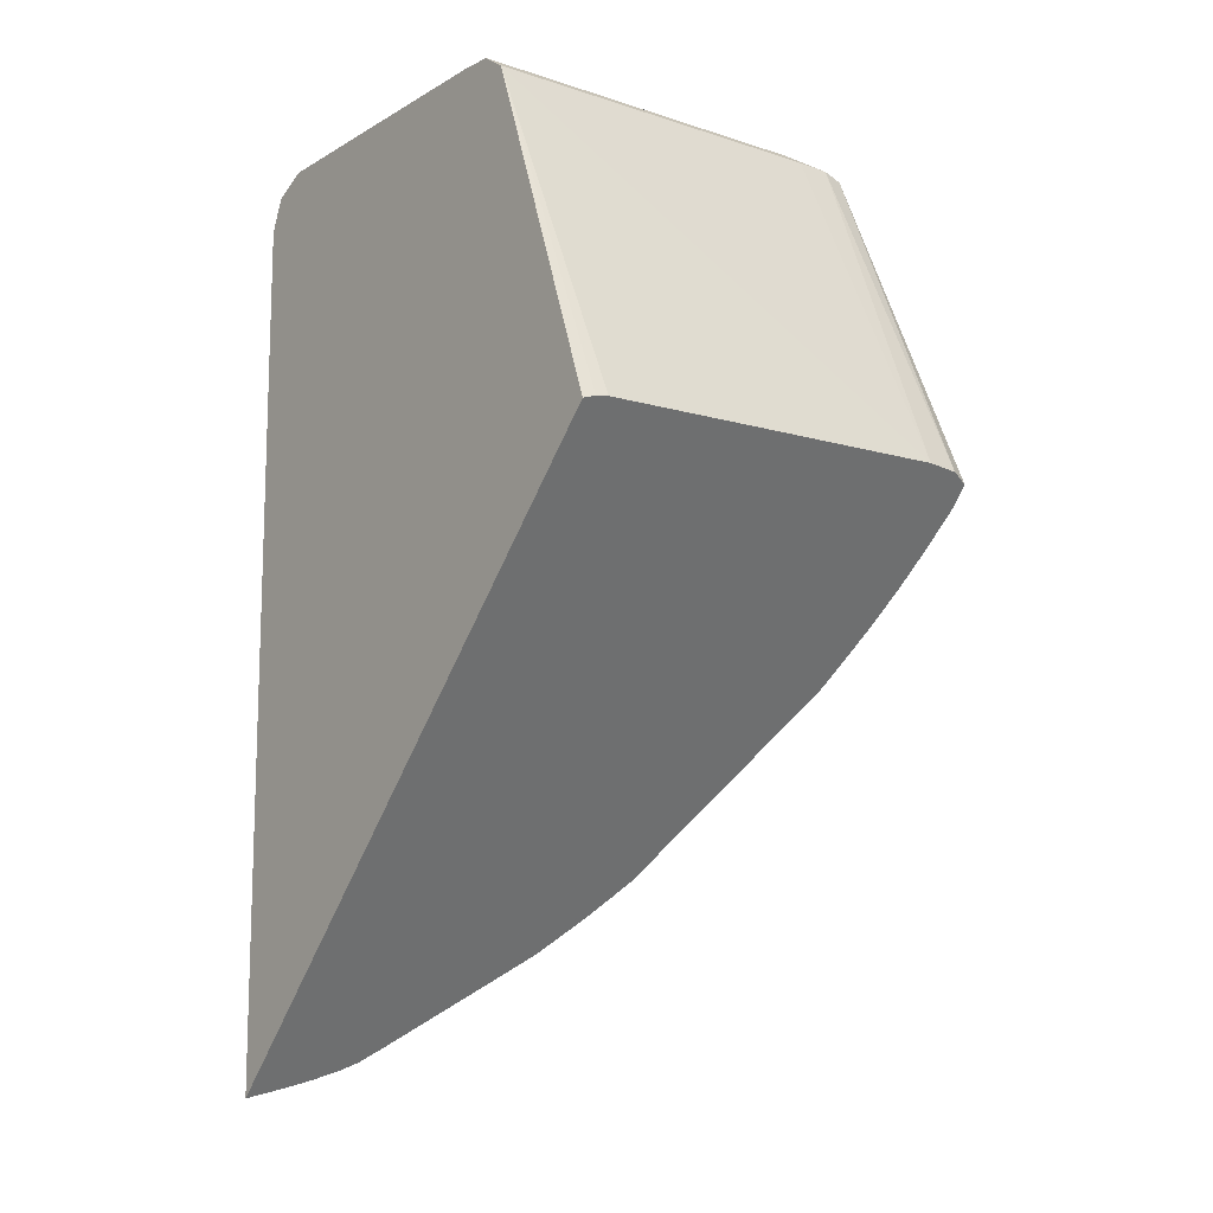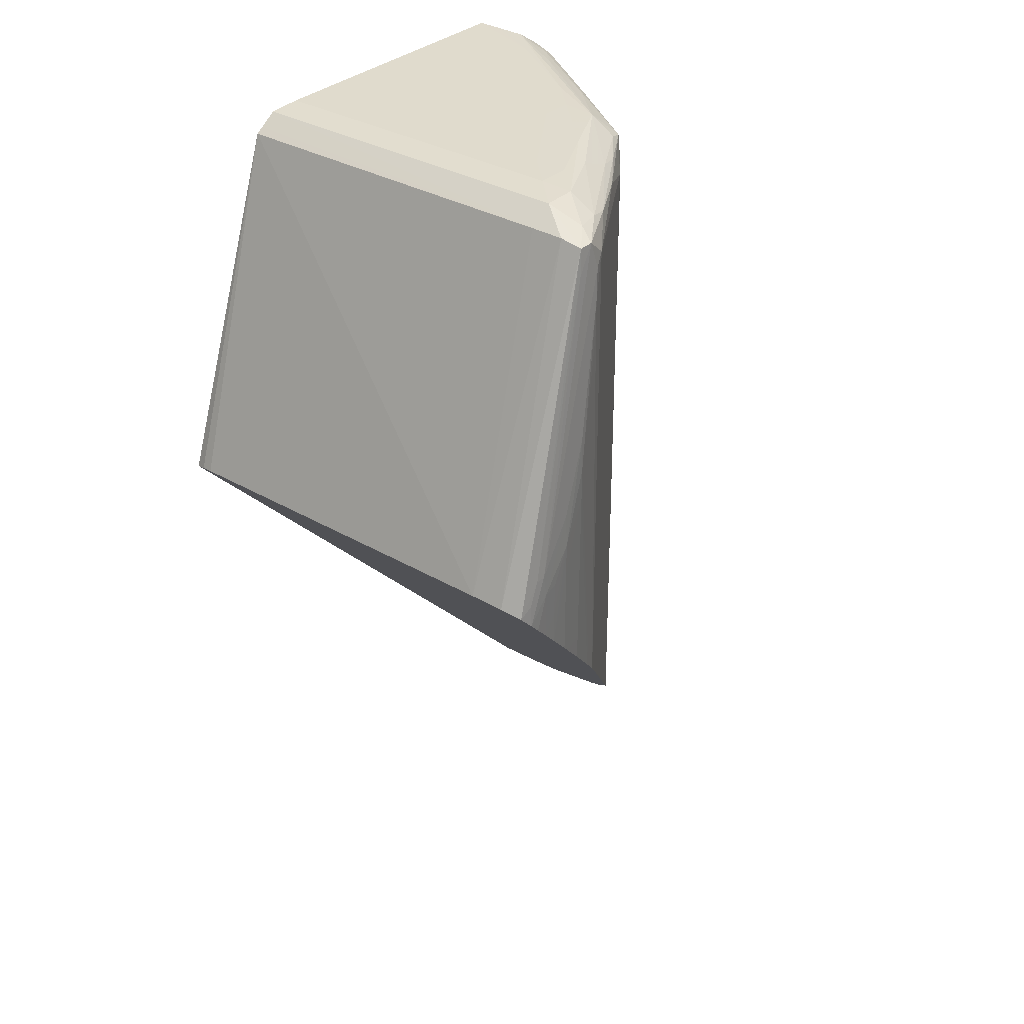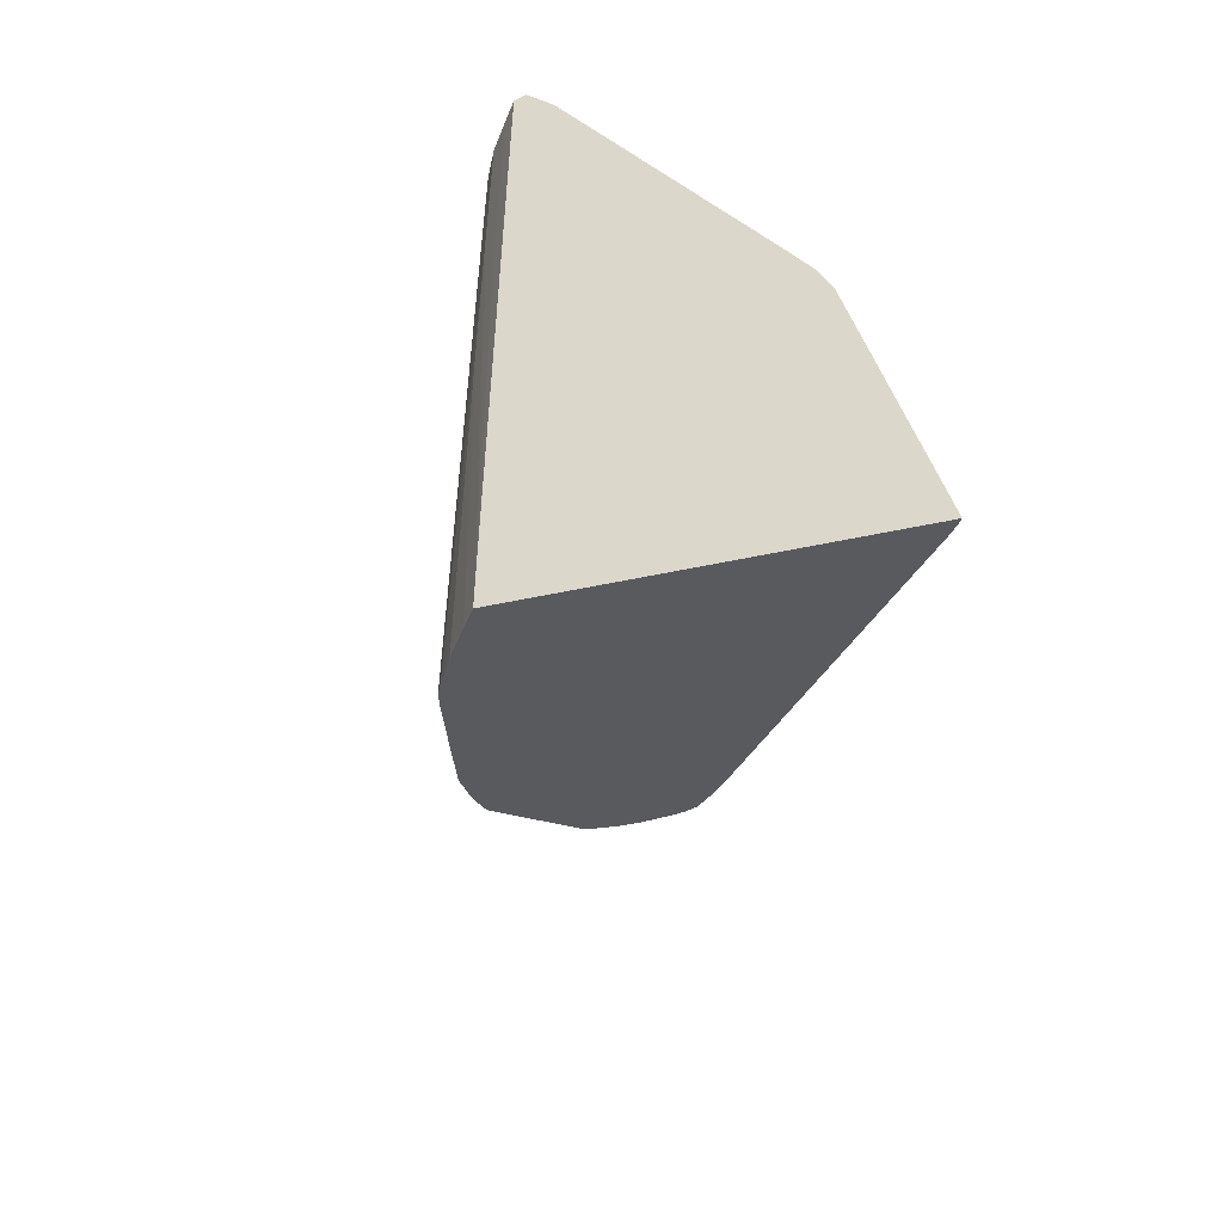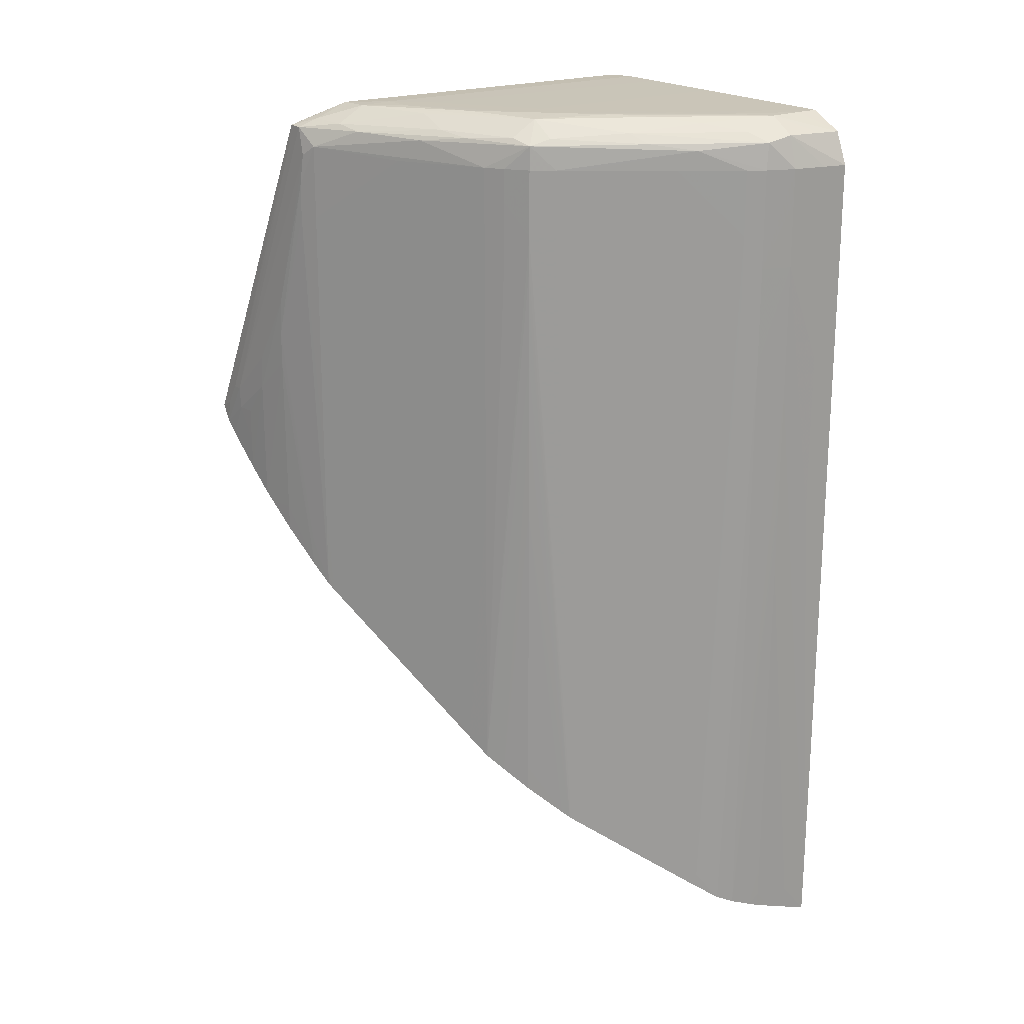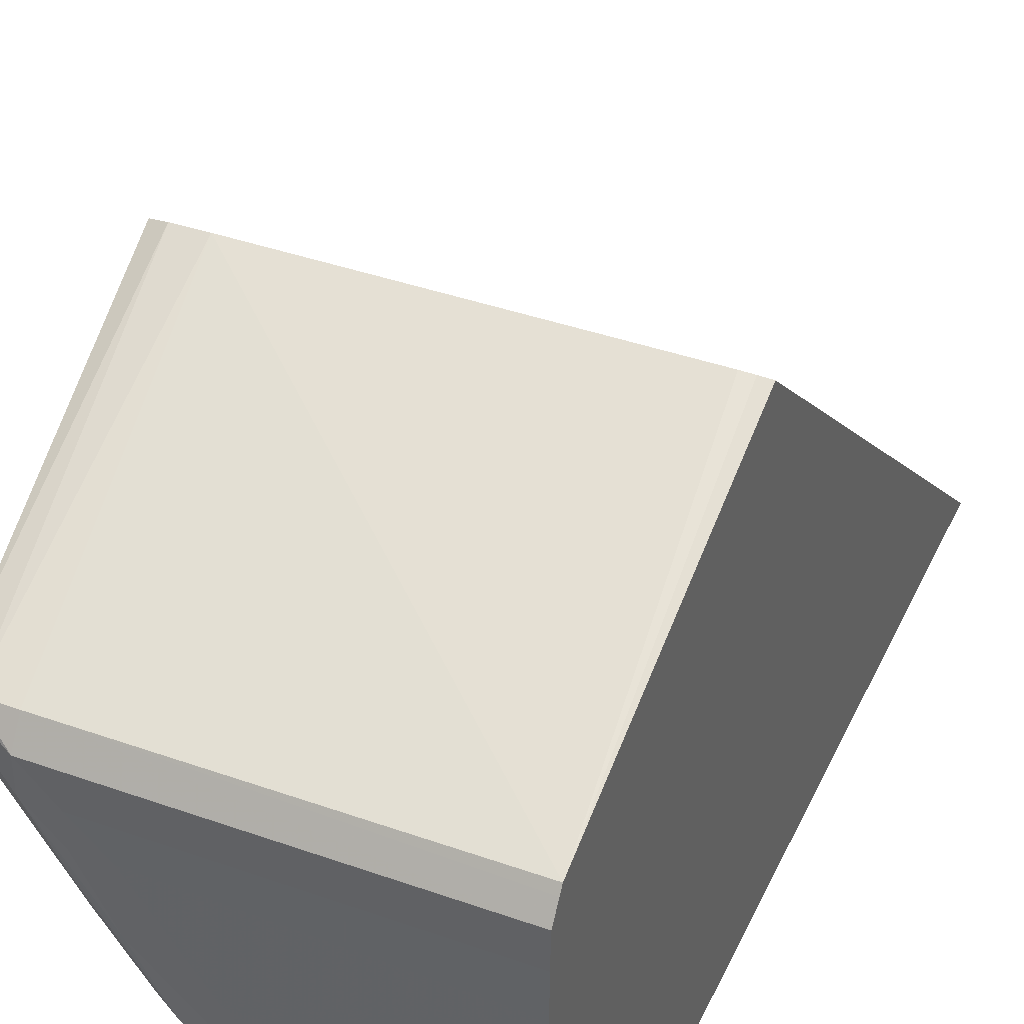
<metadata>
{"format":"obj","ext":"obj","renderer":"f3d","projection":"perspective","resolution":1024,"background":"white","views":[{"elev":-12.4,"azim":142.6,"up":"+Z"},{"elev":33.3,"azim":-141.1,"up":"+Z"},{"elev":-54.0,"azim":55.9,"up":"+Z"},{"elev":20.3,"azim":-35.4,"up":"+Z"},{"elev":40.1,"azim":23.5,"up":"+Y"}]}
</metadata>
<code>
v -0.0198 -0.005235 0.003786
v -0.01997 -0.005203 0.003792
v -0.02021 -0.005176 0.003788
v -0.0198 -0.005333 0.00355
v -0.0198 -0.004986 0.003913
v -0.01997 -0.004986 0.003912
v -0.02021 -0.004986 0.003908
v -0.02039 -0.005144 0.003747
v -0.02021 -0.005243 0.00355
v -0.01997 -0.005297 0.003551
v -0.02047 -0.005 0.003813
v -0.01997 -0.005298 0.003306
v -0.0198 -0.005333 0.002816
v -0.0198 -0.004741 0.003913
v -0.02021 -0.004741 0.003913
v -0.02046 -0.004741 0.003912
v -0.02119 -0.004251 0.003912
v -0.02095 -0.004496 0.003902
v -0.0207 -0.004741 0.003867
v -0.02042 -0.005161 0.00355
v -0.02119 -0.004504 0.003807
v -0.02111 -0.004649 0.003739
v -0.02083 -0.00487 0.003693
v -0.02042 -0.005162 0.002816
v -0.02021 -0.005243 0.003305
v -0.02021 -0.005243 0.002816
v -0.01997 -0.005298 0.002326
v -0.0198 -0.005333 -0.0006445
v -0.0198 -0.004325 0.003913
v -0.02095 -0.004251 0.003913
v -0.0207 -0.004496 0.003913
v -0.02144 -0.004006 0.003913
v -0.02168 -0.004006 0.003891
v -0.02054 -0.005082 0.003551
v -0.02054 -0.005084 0.00306
v -0.02055 -0.005084 0.002571
v -0.02055 -0.005095 -0.002544
v -0.02168 -0.004202 0.003772
v -0.02183 -0.004149 0.003725
v -0.02168 -0.004277 0.003551
v -0.02155 -0.004369 0.00355
v -0.02096 -0.004787 0.003551
v -0.02084 -0.004873 0.003551
v -0.0207 -0.00497 0.003551
v -0.02042 -0.005161 0.00208
v -0.01997 -0.005297 0.00208
v -0.02021 -0.005243 0.002325
v -0.01997 -0.005297 0.0008559
v -0.0198 -0.005332 -0.002114
v -0.0198 -0.003761 0.003913
v -0.02144 -0.003761 0.003913
v -0.02193 -0.003271 0.003913
v -0.02168 -0.003761 0.003912
v -0.02188 -0.004006 0.003772
v -0.02193 -0.003516 0.003911
v -0.02242 -0.002781 0.003904
v -0.02217 -0.003271 0.003883
v -0.02218 -0.003506 0.003792
v -0.0207 -0.004992 -0.001839
v -0.0207 -0.004994 -0.002328
v -0.0207 -0.004994 -0.002438
v -0.02049 -0.005123 -0.002574
v -0.02042 -0.00516 0.001836
v -0.02205 -0.003877 0.003551
v -0.02196 -0.004006 0.003551
v -0.02184 -0.004159 0.003551
v -0.0221 -0.003715 0.003751
v -0.02231 -0.003417 0.003714
v -0.02184 -0.004161 0.00306
v -0.02168 -0.004279 0.00306
v -0.02155 -0.004369 0.003306
v -0.02156 -0.004373 0.001346
v -0.02115 -0.004676 -0.002083
v -0.02085 -0.004883 -0.001104
v -0.02043 -0.005149 -0.002602
v -0.02021 -0.005242 0.001836
v -0.0198 -0.005332 -0.002329
v -0.0198 -0.0031 0.003913
v -0.02193 -0.003026 0.003913
v -0.02217 -0.002781 0.003913
v -0.02217 -0.003026 0.003912
v -0.02242 -0.002536 0.0039
v -0.02269 -0.00256 0.003804
v -0.02262 -0.002781 0.003785
v -0.02257 -0.002956 0.003742
v -0.02105 -0.00475 -0.00218
v -0.02205 -0.003878 0.003305
v -0.02278 -0.002658 0.003608
v -0.02241 -0.003271 0.003551
v -0.02205 -0.003884 0.001911
v -0.02205 -0.003886 0.001346
v -0.02196 -0.004006 0.003306
v -0.02196 -0.004006 0.002816
v -0.02206 -0.003893 -0.001275
v -0.02184 -0.00416 0.002816
v -0.02157 -0.004379 -0.001788
v -0.02157 -0.004379 -0.001594
v -0.02157 -0.004379 -0.001349
v -0.02156 -0.004375 0.0003663
v -0.02135 -0.004534 -0.001953
v -0.02028 -0.005199 -0.002654
v -0.02021 -0.005233 -0.0006135
v -0.02021 -0.005237 0.0003663
v -0.02021 -0.005239 0.0008559
v -0.02021 -0.005239 0.001101
v -0.01997 -0.00529 -0.002328
v -0.0198 -0.005331 -0.002574
v -0.0198 -0.003026 0.003913
v -0.0198 -0.002781 0.003913
v -0.0198 -0.00261 0.003904
v -0.0198 -0.002536 0.0039
v -0.02242 -0.00236 0.003781
v -0.02266 -0.002362 0.003777
v -0.02282 -0.002381 0.00374
v -0.02282 -0.002494 0.003739
v -0.02279 -0.002661 0.003061
v -0.02242 -0.003272 0.002081
v -0.02213 -0.003761 0.001591
v -0.02283 -0.00256 0.003535
v -0.02284 -0.002536 0.003306
v -0.02278 -0.002659 0.003444
v -0.02273 -0.002757 0.003536
v -0.02213 -0.003761 0.0008558
v -0.02214 -0.003761 -0.001104
v -0.02205 -0.003888 0.0008557
v -0.02206 -0.003893 -0.001104
v -0.02211 -0.003801 -0.001178
v -0.02204 -0.003917 -0.001301
v -0.02184 -0.004158 0.001591
v -0.02184 -0.004159 0.002081
v -0.02184 -0.00416 0.002571
v -0.02183 -0.004156 0.001101
v -0.02183 -0.004155 0.0008557
v -0.02162 -0.004335 -0.001742
v -0.02155 -0.004393 -0.001803
v -0.0215 -0.004427 -0.001839
v -0.02144 -0.004472 -0.001887
v -0.02021 -0.005222 -0.002679
v -0.02021 -0.005223 -0.002573
v -0.02021 -0.005224 -0.002329
v -0.01997 -0.005289 -0.002574
v -0.0198 -0.00533 -0.002793
v -0.0198 -0.002413 0.003817
v -0.02266 -0.001393 0.001365
v -0.0198 -0.00236 0.00378
v -0.02291 -0.001409 0.001348
v -0.02284 -0.002355 0.003551
v -0.02305 -0.001459 0.001296
v -0.02304 -0.001653 0.001506
v -0.02304 -0.001728 0.001506
v -0.02284 -0.002537 0.003061
v -0.02279 -0.002665 0.001836
v -0.02279 -0.002664 0.002326
v -0.02272 -0.002792 0.0008559
v -0.02232 -0.003443 0.0003658
v -0.02298 -0.002046 0.001836
v -0.02293 -0.002291 0.002326
v -0.02293 -0.002292 0.002081
v -0.02214 -0.003761 -0.001135
v -0.02271 -0.002803 -0.0001242
v -0.02196 -0.003997 -0.001385
v -0.02183 -0.004157 0.001346
v -0.02194 -0.004016 -0.001405
v -0.02183 -0.004151 -0.0001238
v -0.02169 -0.004267 -0.00167
v -0.02183 -0.00415 -0.0003685
v -0.02182 -0.004146 -0.001349
v -0.0201 -0.005251 -0.00271
v -0.01997 -0.005288 -0.002748
v -0.0198 -0.001462 0.001292
v -0.01997 -0.001429 0.001327
v -0.01988 -0.001439 0.001316
v -0.02306 -0.001559 0.001189
v -0.02305 -0.001565 0.001348
v -0.02304 -0.001752 0.001346
v -0.02284 -0.002537 0.001101
v -0.02279 -0.002672 1.39e-05
v -0.02279 -0.002672 0.0001209
v -0.02279 -0.00267 0.000611
v -0.02279 -0.002668 0.001101
v -0.02299 -0.002047 0.001591
v -0.02293 -0.002291 0.001836
v -0.02284 -0.002536 0.0001578
v -0.02284 -0.002537 0.0003659
v -0.02277 -0.002718 -3.407e-05
v -0.02182 -0.004145 -0.001541
v -0.02306 -0.001643 0.001101
v -0.02304 -0.001751 0.0009872
v -0.02302 -0.001874 0.001101
v -0.02302 -0.001875 0.001346
v -0.02302 -0.001875 0.0008559
v -0.02299 -0.002046 0.001346
v -0.02299 -0.002046 0.0006752
v -0.02293 -0.002291 0.001101
v -0.02293 -0.002292 0.0006108
v -0.02293 -0.002291 0.0004165
v -0.02297 -0.002107 0.0006108
f 1 2 3
f 1 3 4
f 1 4 13
f 1 13 28
f 1 28 49
f 1 49 77
f 1 77 107
f 1 107 142
f 1 142 170
f 1 170 145
f 1 145 143
f 1 143 111
f 1 111 110
f 1 110 109
f 1 109 108
f 1 108 78
f 1 78 50
f 1 50 29
f 1 29 14
f 1 14 5
f 1 5 6
f 1 6 7
f 1 7 2
f 2 7 3
f 3 8 9
f 3 9 10
f 3 10 4
f 3 7 11
f 3 11 8
f 4 10 12
f 4 12 13
f 5 14 15
f 5 15 16
f 5 16 6
f 6 16 7
f 7 16 17
f 7 17 18
f 7 18 19
f 7 19 11
f 8 20 9
f 8 11 21
f 8 21 22
f 8 22 23
f 8 23 20
f 9 20 24
f 9 24 25
f 9 25 12
f 9 12 10
f 11 19 21
f 12 25 26
f 12 26 27
f 12 27 13
f 13 27 28
f 14 29 15
f 15 29 30
f 15 30 31
f 15 31 16
f 16 31 32
f 16 32 17
f 17 32 33
f 17 33 18
f 18 33 19
f 19 33 21
f 20 23 34
f 20 34 35
f 20 35 36
f 20 36 37
f 20 37 24
f 21 33 38
f 21 38 22
f 22 38 39
f 22 39 23
f 23 39 40
f 23 40 41
f 23 41 42
f 23 42 43
f 23 43 44
f 23 44 34
f 24 37 45
f 24 45 26
f 24 26 25
f 26 46 27
f 26 45 47
f 26 47 48
f 26 48 46
f 27 46 28
f 28 46 49
f 29 50 51
f 29 51 30
f 30 32 31
f 30 51 32
f 32 51 52
f 32 52 53
f 32 53 33
f 33 54 39
f 33 39 38
f 33 53 55
f 33 55 56
f 33 56 57
f 33 57 58
f 33 58 54
f 34 44 35
f 35 59 60
f 35 60 36
f 35 44 43
f 35 43 42
f 35 42 59
f 36 60 37
f 37 60 61
f 37 61 86
f 37 86 100
f 37 100 137
f 37 137 136
f 37 136 135
f 37 135 96
f 37 96 134
f 37 134 165
f 37 165 186
f 37 186 163
f 37 163 161
f 37 161 128
f 37 128 94
f 37 94 127
f 37 127 159
f 37 159 160
f 37 160 185
f 37 185 177
f 37 177 183
f 37 183 196
f 37 196 197
f 37 197 193
f 37 193 191
f 37 191 188
f 37 188 187
f 37 187 173
f 37 173 148
f 37 148 146
f 37 146 144
f 37 144 171
f 37 171 172
f 37 172 170
f 37 170 142
f 37 142 169
f 37 169 168
f 37 168 138
f 37 138 101
f 37 101 75
f 37 75 62
f 37 62 63
f 37 63 45
f 39 64 65
f 39 65 66
f 39 66 40
f 39 54 67
f 39 67 68
f 39 68 64
f 40 66 69
f 40 69 70
f 40 70 41
f 41 70 71
f 41 71 42
f 42 71 72
f 42 72 73
f 42 73 74
f 42 74 59
f 45 63 47
f 46 48 49
f 47 63 75
f 47 75 76
f 47 76 107
f 47 107 77
f 47 77 48
f 48 77 49
f 50 78 51
f 51 78 79
f 51 79 52
f 52 79 80
f 52 80 81
f 52 81 53
f 53 81 55
f 54 58 67
f 55 81 56
f 56 81 80
f 56 80 82
f 56 82 83
f 56 83 84
f 56 84 57
f 57 84 58
f 58 84 85
f 58 85 67
f 59 74 73
f 59 73 60
f 60 73 61
f 61 73 86
f 62 75 63
f 64 87 65
f 64 68 88
f 64 88 89
f 64 89 87
f 65 87 90
f 65 90 91
f 65 91 92
f 65 92 66
f 66 92 69
f 67 85 68
f 68 85 88
f 69 92 93
f 69 93 94
f 69 94 95
f 69 95 96
f 69 96 97
f 69 97 70
f 70 97 98
f 70 98 99
f 70 99 72
f 70 72 71
f 72 99 100
f 72 100 73
f 73 100 86
f 75 101 102
f 75 102 103
f 75 103 104
f 75 104 105
f 75 105 76
f 76 105 106
f 76 106 107
f 78 108 79
f 79 108 109
f 79 109 80
f 80 109 110
f 80 110 82
f 82 110 111
f 82 111 112
f 82 112 113
f 82 113 114
f 82 114 83
f 83 115 84
f 83 114 115
f 84 115 85
f 85 115 88
f 87 89 116
f 87 116 117
f 87 117 118
f 87 118 90
f 88 115 119
f 88 119 120
f 88 120 121
f 88 121 122
f 88 122 89
f 89 122 116
f 90 118 123
f 90 123 91
f 91 123 124
f 91 124 125
f 91 125 92
f 92 125 126
f 92 126 93
f 93 126 94
f 94 126 127
f 94 128 129
f 94 129 130
f 94 130 131
f 94 131 95
f 95 131 96
f 96 130 129
f 96 129 132
f 96 132 133
f 96 133 134
f 96 135 97
f 96 131 130
f 97 135 136
f 97 136 98
f 98 136 137
f 98 137 100
f 98 100 99
f 101 138 139
f 101 139 140
f 101 140 102
f 102 140 141
f 102 141 103
f 103 141 104
f 104 141 106
f 104 106 105
f 106 141 107
f 107 141 142
f 111 143 112
f 112 144 113
f 112 143 145
f 112 145 144
f 113 144 146
f 113 146 114
f 114 147 115
f 114 146 148
f 114 148 149
f 114 149 147
f 115 147 150
f 115 150 119
f 116 122 121
f 116 121 120
f 116 120 151
f 116 151 152
f 116 152 180
f 116 180 153
f 116 153 154
f 116 154 155
f 116 155 117
f 117 155 118
f 118 155 123
f 119 150 156
f 119 156 157
f 119 157 120
f 120 157 158
f 120 158 151
f 123 155 124
f 124 159 127
f 124 127 126
f 124 126 125
f 124 155 160
f 124 160 159
f 128 161 129
f 129 161 162
f 129 162 133
f 129 133 132
f 133 162 161
f 133 161 163
f 133 163 164
f 133 164 134
f 134 164 166
f 134 166 167
f 134 167 165
f 138 168 139
f 139 168 140
f 140 168 141
f 141 168 169
f 141 169 142
f 144 145 171
f 145 170 172
f 145 172 171
f 147 149 150
f 148 173 174
f 148 174 149
f 149 174 150
f 150 174 173
f 150 173 175
f 150 175 156
f 151 158 176
f 151 176 177
f 151 177 178
f 151 178 179
f 151 179 180
f 151 180 152
f 153 180 154
f 154 160 155
f 154 180 160
f 156 175 181
f 156 181 157
f 157 181 158
f 158 181 182
f 158 182 183
f 158 183 184
f 158 184 176
f 160 180 179
f 160 179 185
f 163 186 167
f 163 167 166
f 163 166 164
f 165 167 186
f 173 187 175
f 175 187 188
f 175 188 189
f 175 189 190
f 175 190 181
f 176 184 177
f 177 184 183
f 177 185 178
f 178 185 179
f 181 190 189
f 181 189 191
f 181 191 192
f 181 192 182
f 182 192 193
f 182 193 194
f 182 194 183
f 183 194 195
f 183 195 196
f 188 191 189
f 191 193 192
f 193 197 194
f 194 197 195
f 195 197 196

</code>
